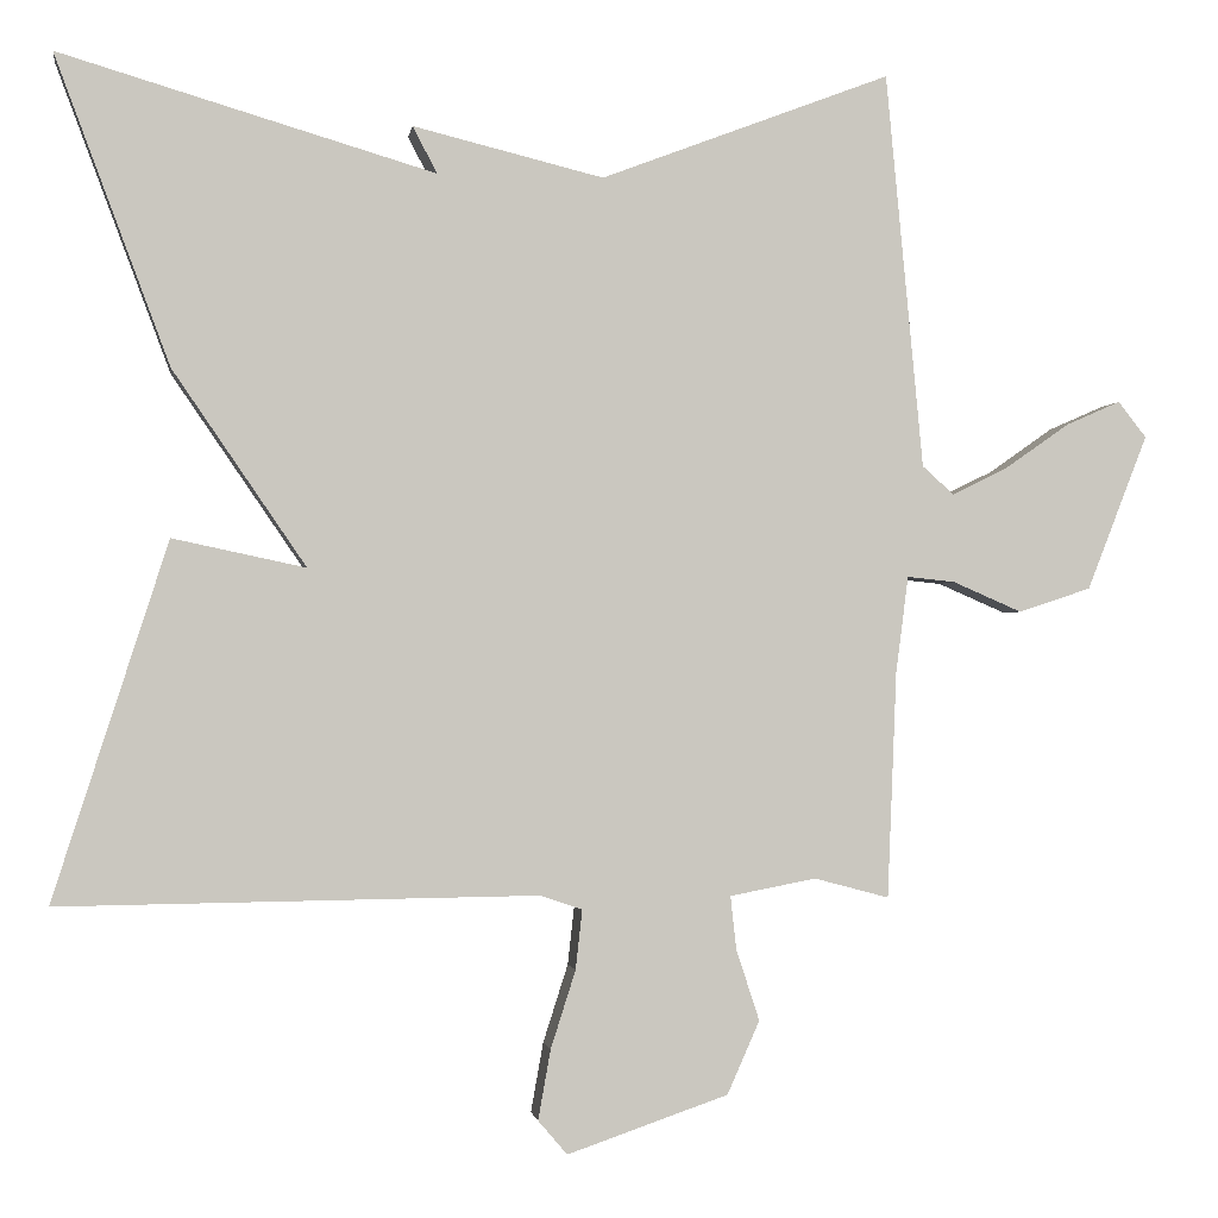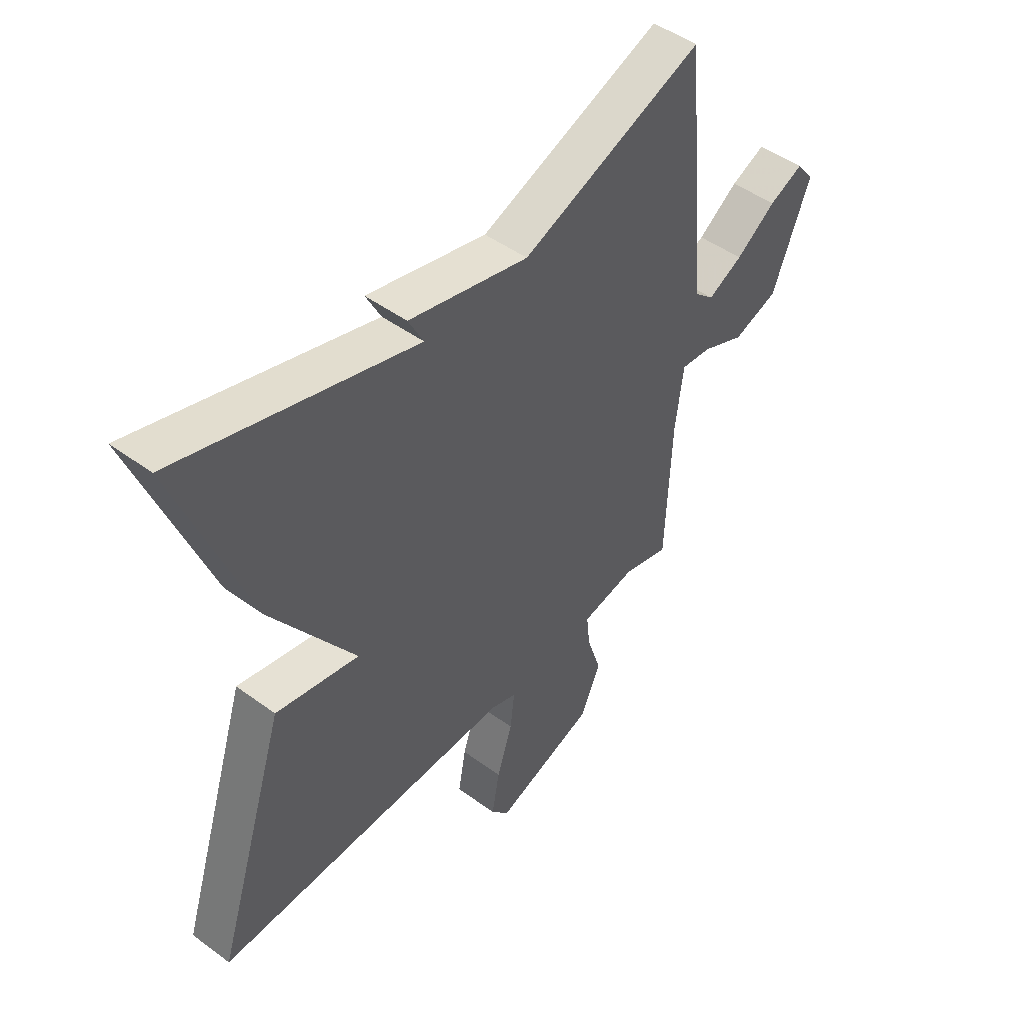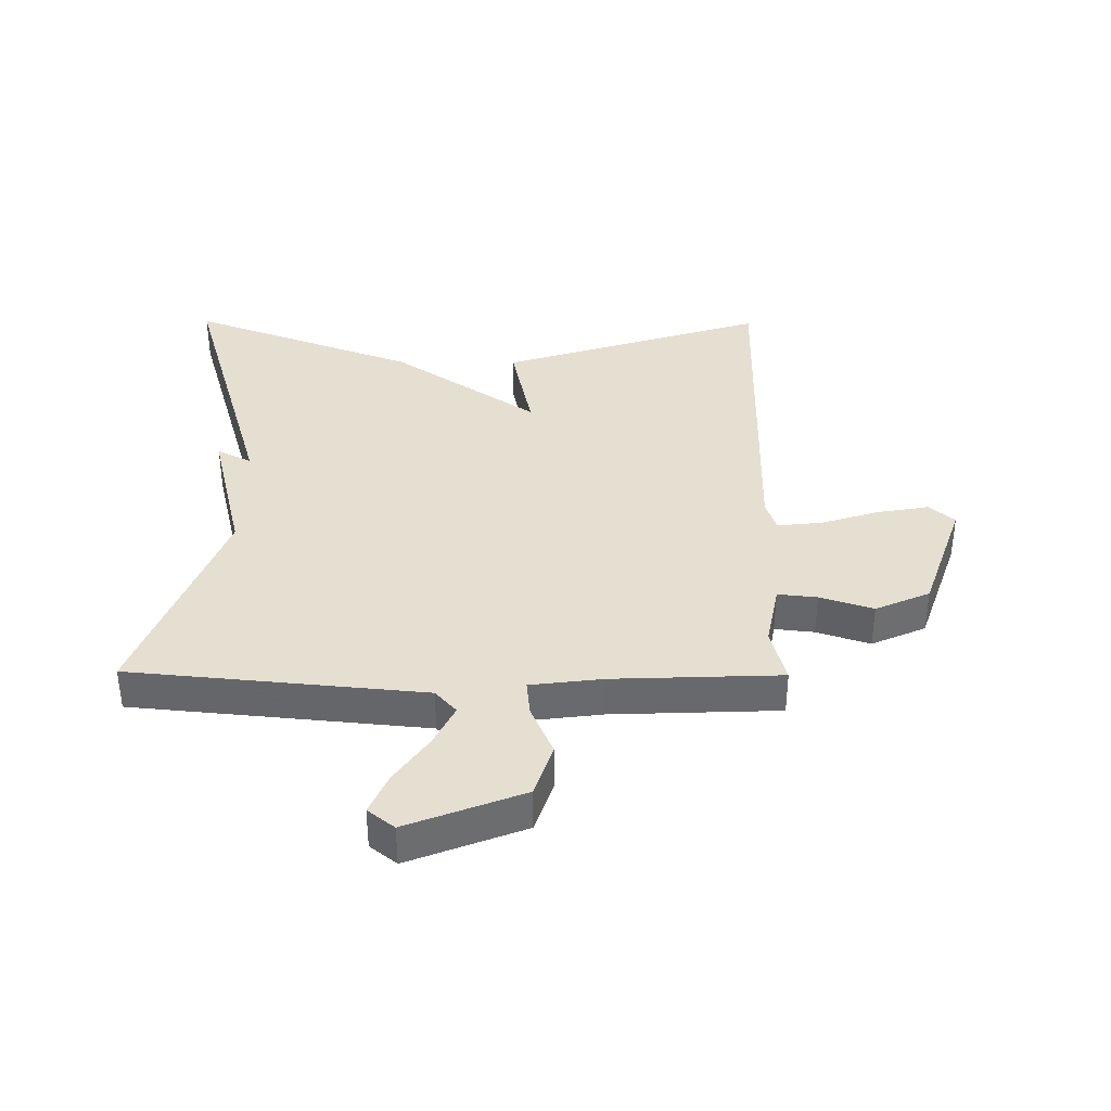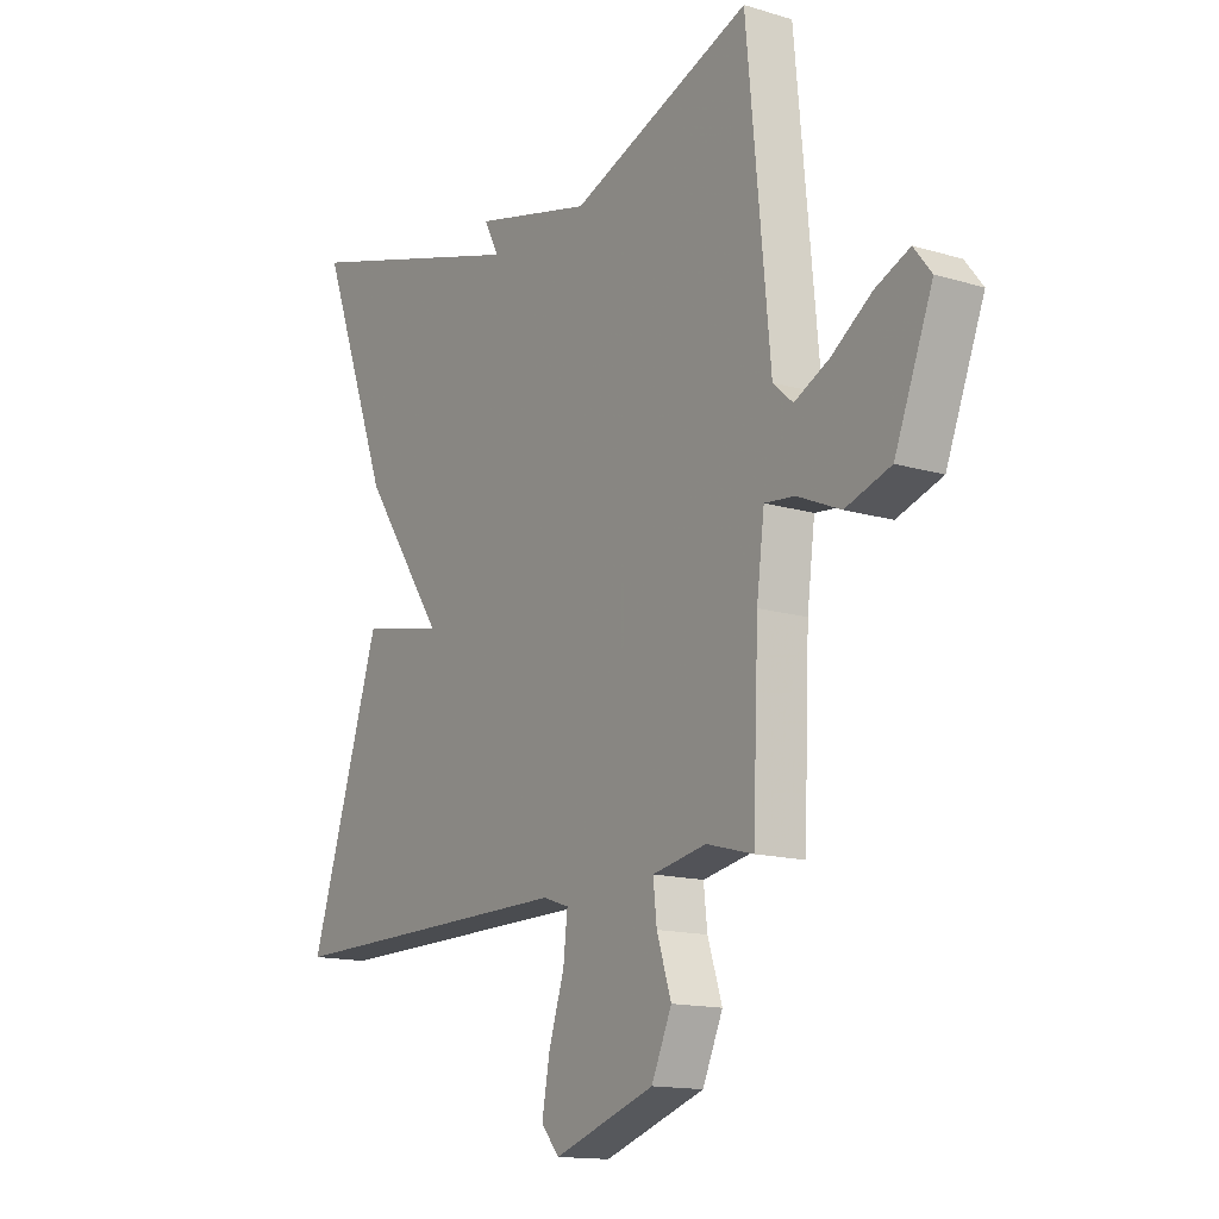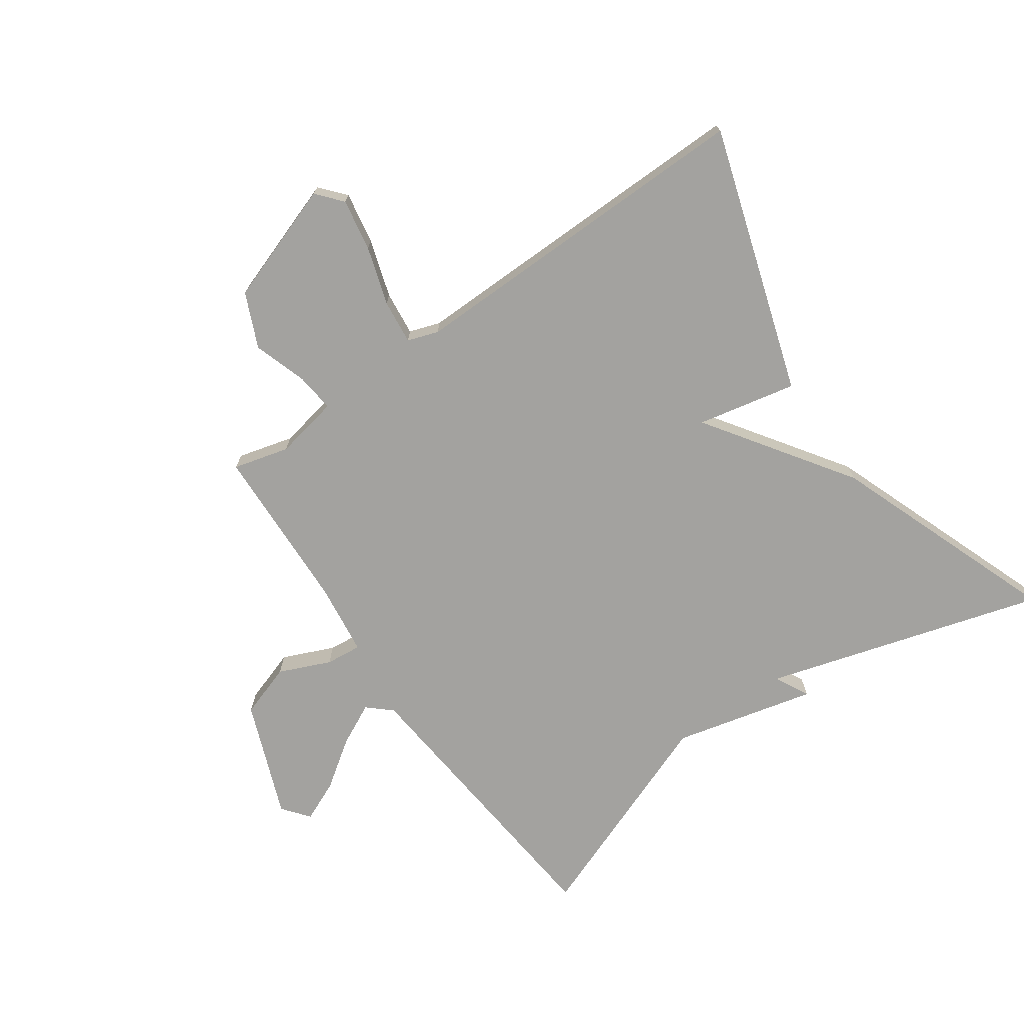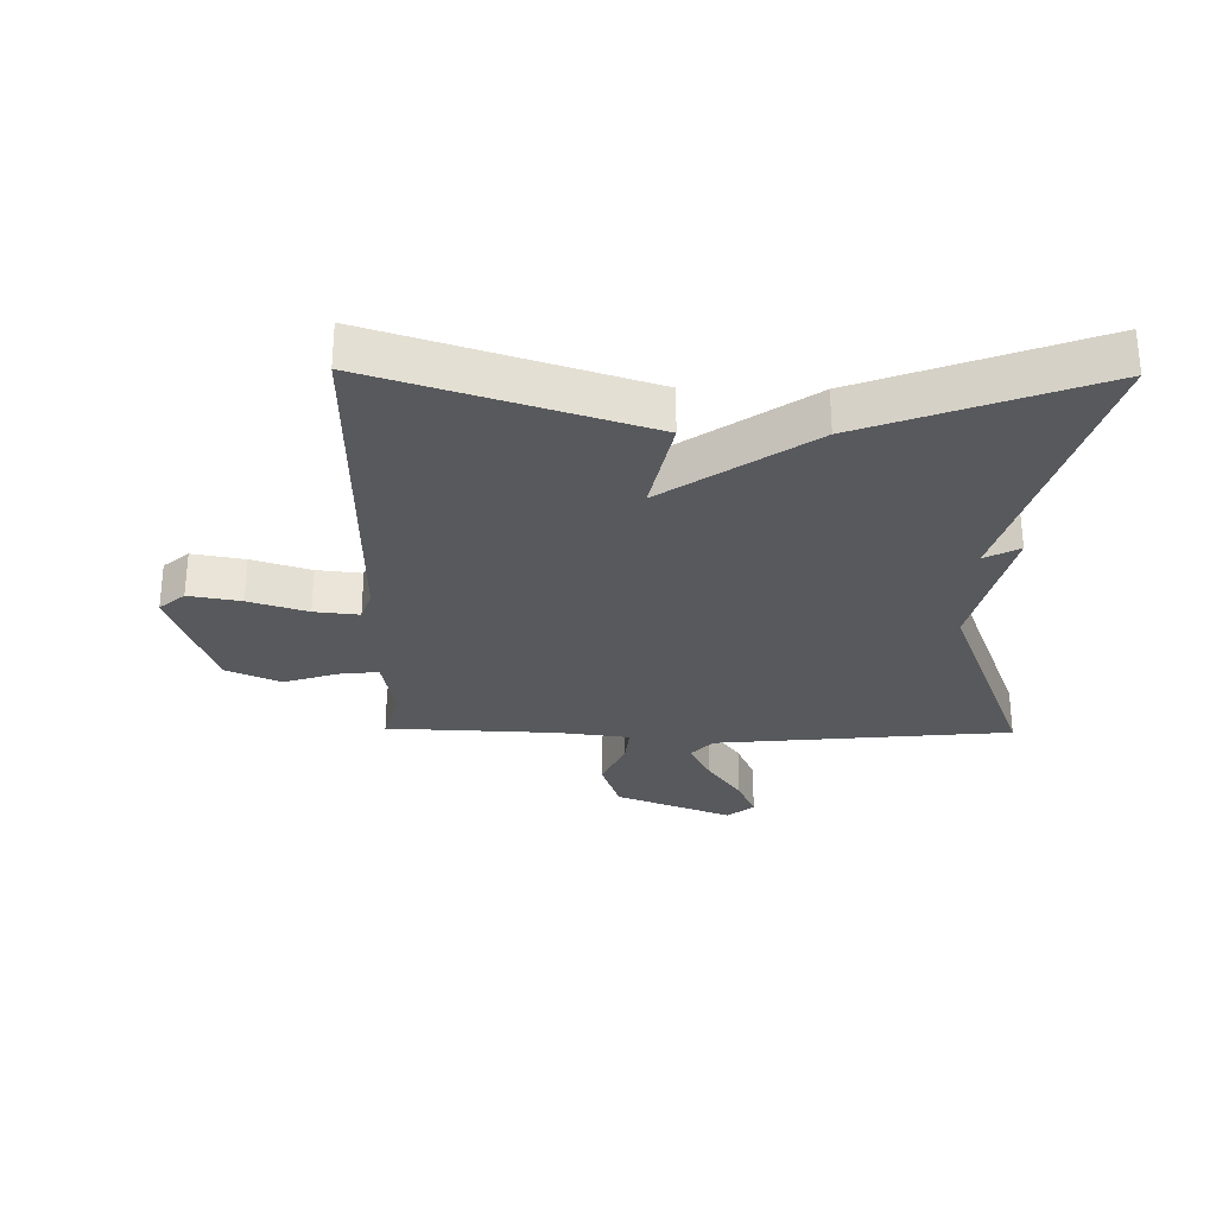
<metadata>
{"format":"obj","ext":"obj","renderer":"f3d","projection":"perspective","resolution":1024,"background":"white","views":[{"elev":-1.4,"azim":-8.5,"up":"+Z"},{"elev":47.7,"azim":-50.4,"up":"+Z"},{"elev":37.3,"azim":90.5,"up":"+Y"},{"elev":-14.3,"azim":56.5,"up":"+Z"},{"elev":-72.4,"azim":-144.9,"up":"+Y"},{"elev":-29.1,"azim":-90.8,"up":"+Y"}]}
</metadata>
<code>
v -0.5 0.07 -0.5
v -0.362 0.07 -0.07
v -0.202 0.07 -0.104
v -0.362 0.07 0.13
v -0.5 0.07 0.5
v -0.049 0.07 0.367
v -0.078 0.07 0.423
v 0.151 0.07 0.367
v 0.5 0.07 0.5
v 0.545 0.07 0.024
v 0.583 0.07 -0.01
v 0.65 0.07 0.023
v 0.727 0.07 0.077
v 0.793 0.07 0.106
v 0.827 0.07 0.063
v 0.754 0.07 -0.124
v 0.667 0.07 -0.153
v 0.584 0.07 -0.117
v 0.526 0.07 -0.111
v 0.511 0.07 -0.228
v 0.5 0.07 -0.5
v 0.41 0.07 -0.476
v 0.306 0.07 -0.496
v 0.313 0.07 -0.56
v 0.341 0.07 -0.646
v 0.302 0.07 -0.734
v 0.108 0.07 -0.801
v 0.073 0.07 -0.76
v 0.088 0.07 -0.676
v 0.118 0.07 -0.582
v 0.126 0.07 -0.51
v 0.076 0.07 -0.493
v -0.5 0 -0.5
v -0.362 0 -0.07
v -0.202 0 -0.104
v -0.362 0 0.13
v -0.5 0 0.5
v -0.049 0 0.367
v -0.078 0 0.423
v 0.151 0 0.367
v 0.5 0 0.5
v 0.545 0 0.024
v 0.583 0 -0.01
v 0.65 0 0.023
v 0.727 0 0.077
v 0.793 0 0.106
v 0.827 0 0.063
v 0.754 0 -0.124
v 0.667 0 -0.153
v 0.584 0 -0.117
v 0.526 0 -0.111
v 0.511 0 -0.228
v 0.5 0 -0.5
v 0.41 0 -0.476
v 0.306 0 -0.496
v 0.313 0 -0.56
v 0.341 0 -0.646
v 0.302 0 -0.734
v 0.108 0 -0.801
v 0.073 0 -0.76
v 0.088 0 -0.676
v 0.118 0 -0.582
v 0.126 0 -0.51
v 0.076 0 -0.493
f 28 29 30
f 27 28 30
f 26 27 30
f 25 26 30
f 24 25 30
f 23 24 30 31
f 22 23 31 32
f 20 21 22
f 22 32 1
f 20 22 1
f 19 20 1
f 16 17 18
f 15 16 18
f 14 15 18
f 13 14 18
f 12 13 18
f 11 12 18 19
f 8 9 10
f 10 11 19
f 8 10 19
f 7 8 19
f 6 7 19
f 5 6 19
f 4 5 19
f 3 4 19
f 1 2 3
f 1 3 19
f 62 61 60
f 62 60 59
f 62 59 58
f 62 58 57
f 62 57 56
f 63 62 56 55
f 64 63 55 54
f 54 53 52
f 33 64 54
f 33 54 52
f 33 52 51
f 50 49 48
f 50 48 47
f 50 47 46
f 50 46 45
f 50 45 44
f 51 50 44 43
f 42 41 40
f 51 43 42
f 51 42 40
f 51 40 39
f 51 39 38
f 51 38 37
f 51 37 36
f 51 36 35
f 35 34 33
f 51 35 33
f 1 33 34 2
f 2 34 35 3
f 3 35 36 4
f 4 36 37 5
f 5 37 38 6
f 6 38 39 7
f 7 39 40 8
f 8 40 41 9
f 9 41 42 10
f 10 42 43 11
f 11 43 44 12
f 12 44 45 13
f 13 45 46 14
f 14 46 47 15
f 15 47 48 16
f 16 48 49 17
f 17 49 50 18
f 18 50 51 19
f 19 51 52 20
f 20 52 53 21
f 21 53 54 22
f 22 54 55 23
f 23 55 56 24
f 24 56 57 25
f 25 57 58 26
f 26 58 59 27
f 27 59 60 28
f 28 60 61 29
f 29 61 62 30
f 30 62 63 31
f 31 63 64 32
f 32 64 33 1

</code>
